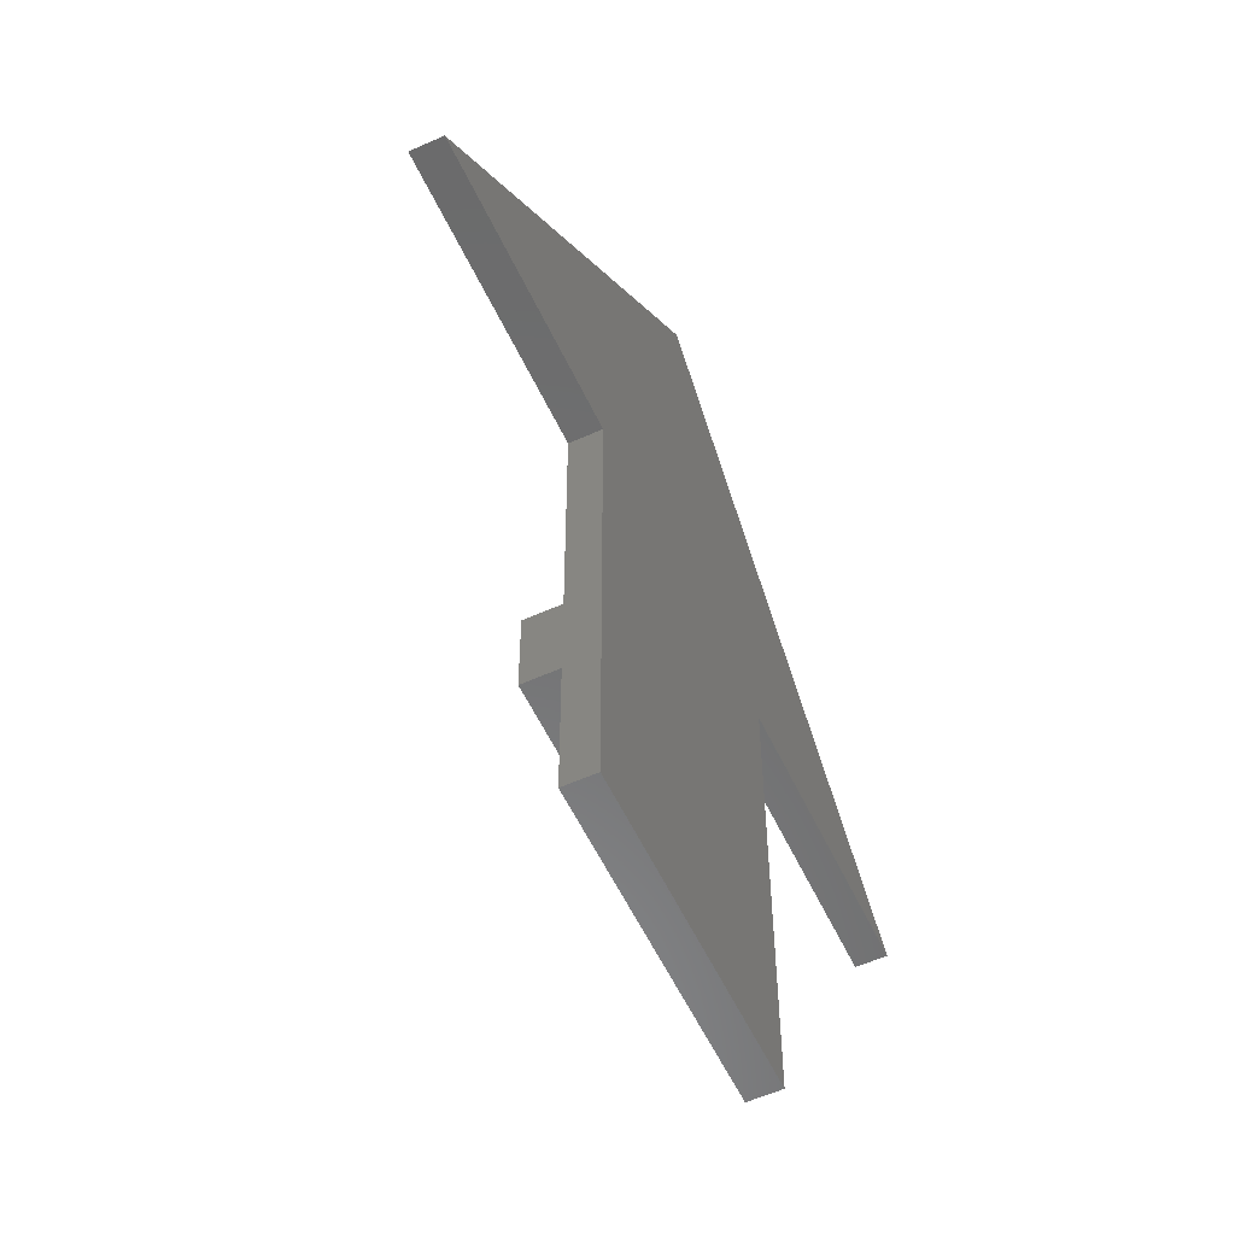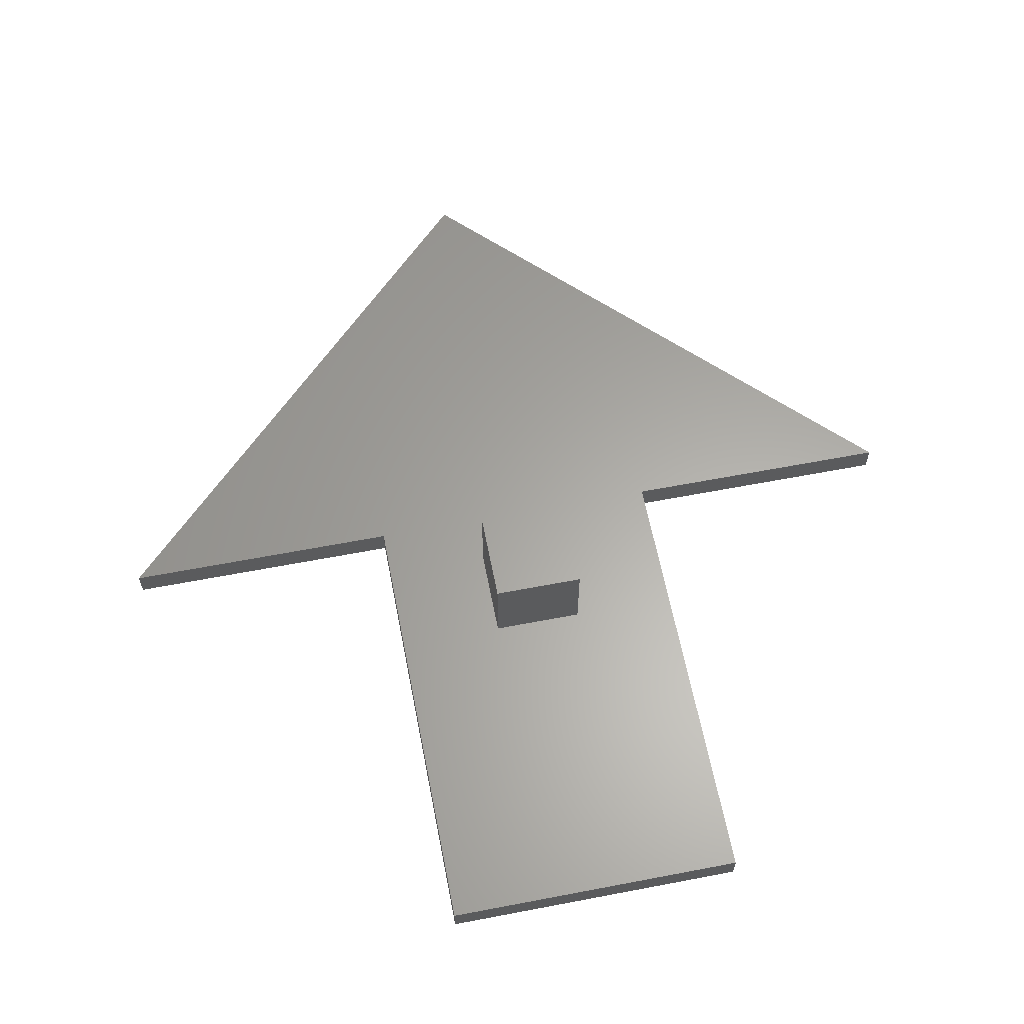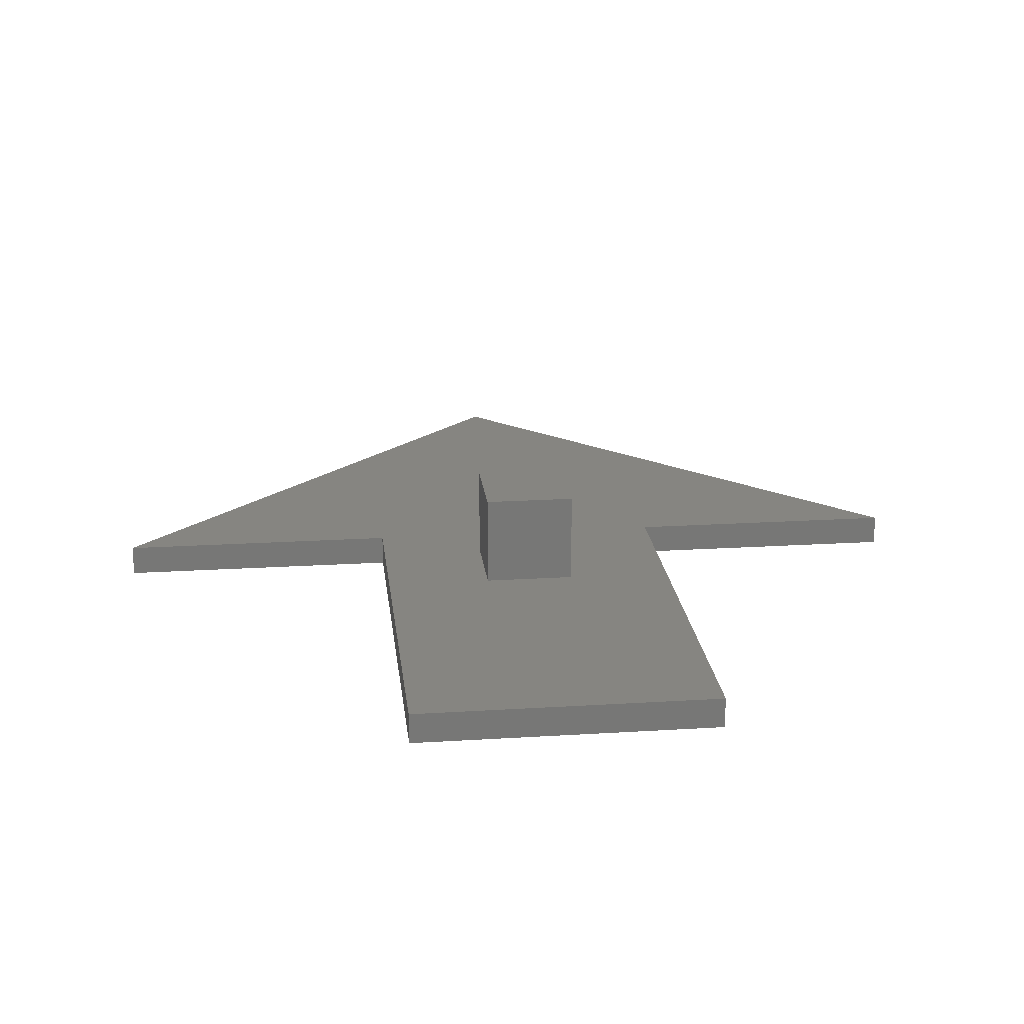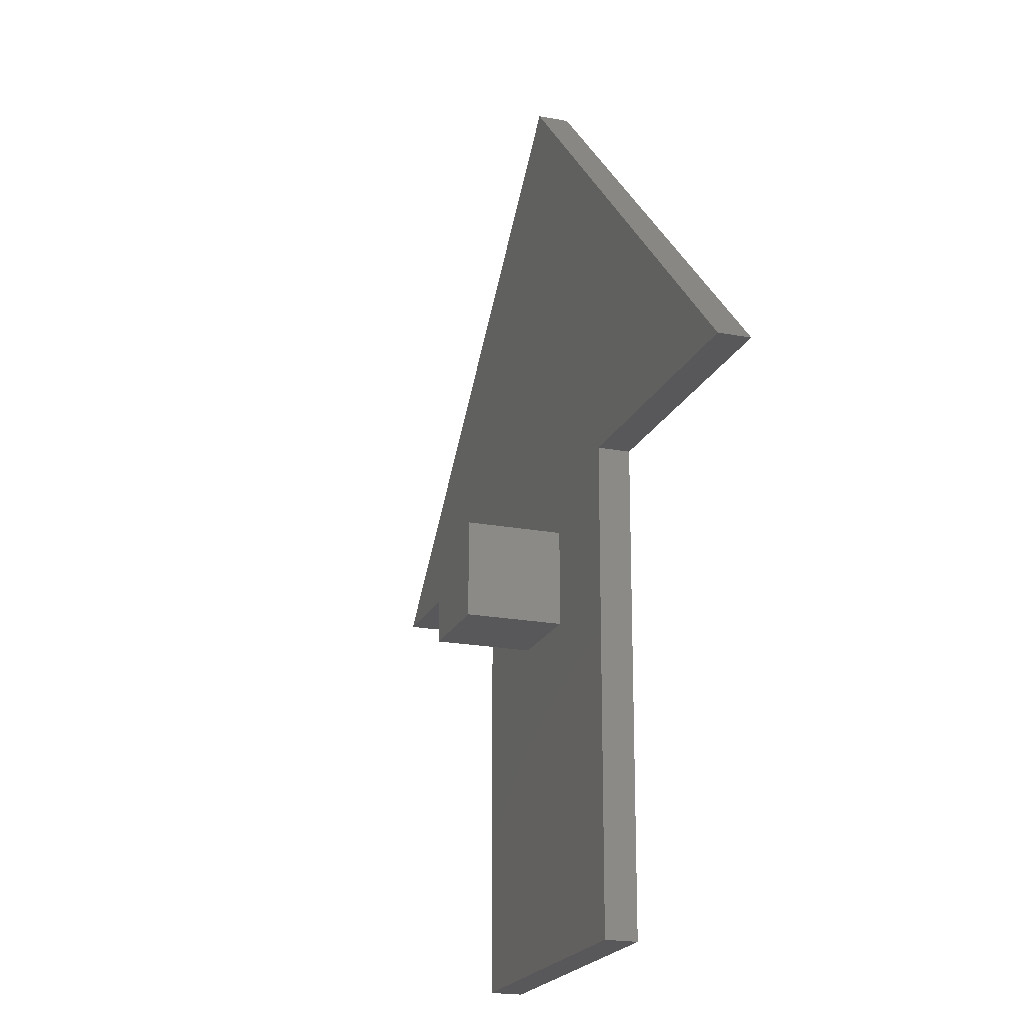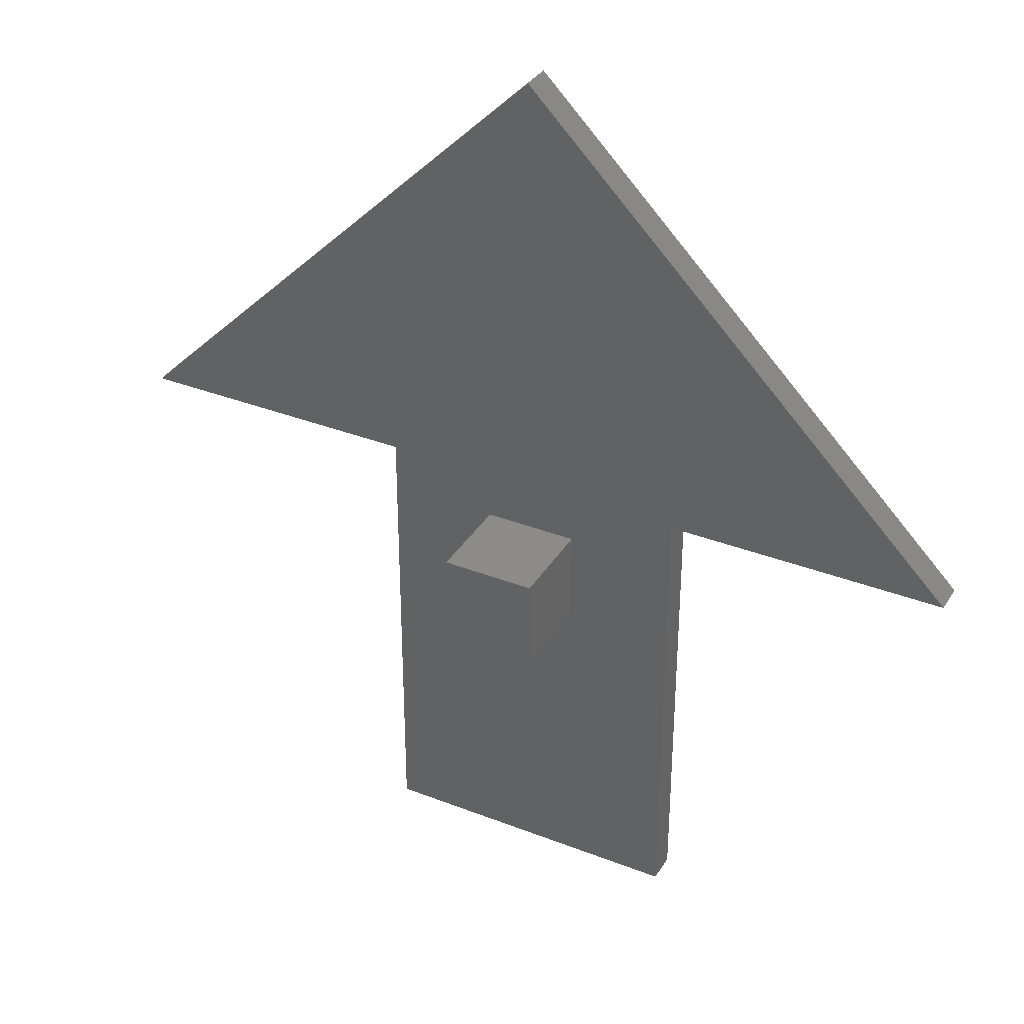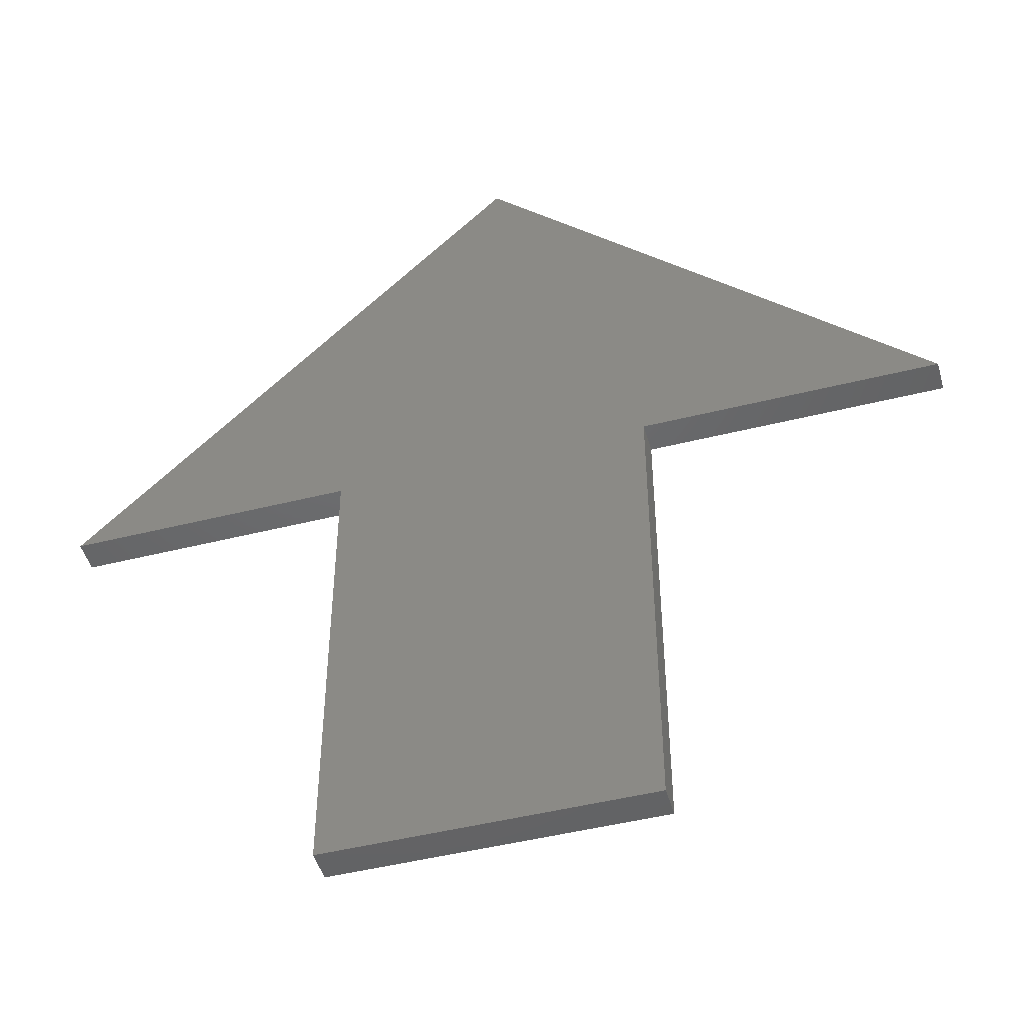
<metadata>
{"format":"stl","ext":"stl","renderer":"f3d","projection":"perspective","resolution":1024,"background":"white","views":[{"elev":-57.0,"azim":-64.9,"up":"+Z"},{"elev":62.4,"azim":169.0,"up":"+Y"},{"elev":20.8,"azim":173.6,"up":"+Y"},{"elev":-20.1,"azim":-109.2,"up":"+Z"},{"elev":35.1,"azim":-152.5,"up":"+Z"},{"elev":-47.4,"azim":15.8,"up":"+Z"}]}
</metadata>
<code>
# stl→obj: 26 verts, 48 faces
v 1.478 -6 3.413
v 0.1421 -6 19.14
v 5 -6 5
v 14.28 -6 5
v -5 -6 5
v -14 -6 5
v 1.478 -6 0.4134
v 5 -6 -10
v -1.522 -6 0.4134
v -1.522 -6 3.413
v -5 -6 -10
v 5 -7 5
v 14.28 -7 5
v -14 -7 5
v -5 -7 5
v 0.1421 -7 19.14
v 1.478 -7 0.4134
v 2.525 -7 6
v 5 -7 -10
v -5 -7 -10
v -1.522 -7 6
v -1.522 -7 0.4134
v -1.522 -3 3.413
v -1.522 -3 0.4134
v 1.478 -3 3.413
v 1.478 -3 0.4134
f 1 2 3
f 3 2 4
f 2 5 6
f 2 1 5
f 3 7 1
f 7 8 9
f 8 7 3
f 10 5 1
f 9 5 10
f 11 9 8
f 9 11 5
f 12 4 13
f 4 12 3
f 14 5 15
f 5 14 6
f 14 2 6
f 2 14 16
f 16 4 2
f 4 16 13
f 17 12 18
f 19 17 20
f 17 19 12
f 15 16 14
f 16 15 21
f 15 22 21
f 22 20 17
f 20 22 15
f 18 16 21
f 12 16 18
f 16 12 13
f 20 5 11
f 5 20 15
f 12 8 3
f 8 12 19
f 20 8 19
f 8 20 11
f 17 21 22
f 21 17 18
f 9 23 24
f 23 9 10
f 23 1 25
f 1 23 10
f 1 26 25
f 26 1 7
f 9 26 7
f 26 9 24
f 26 23 25
f 23 26 24

</code>
